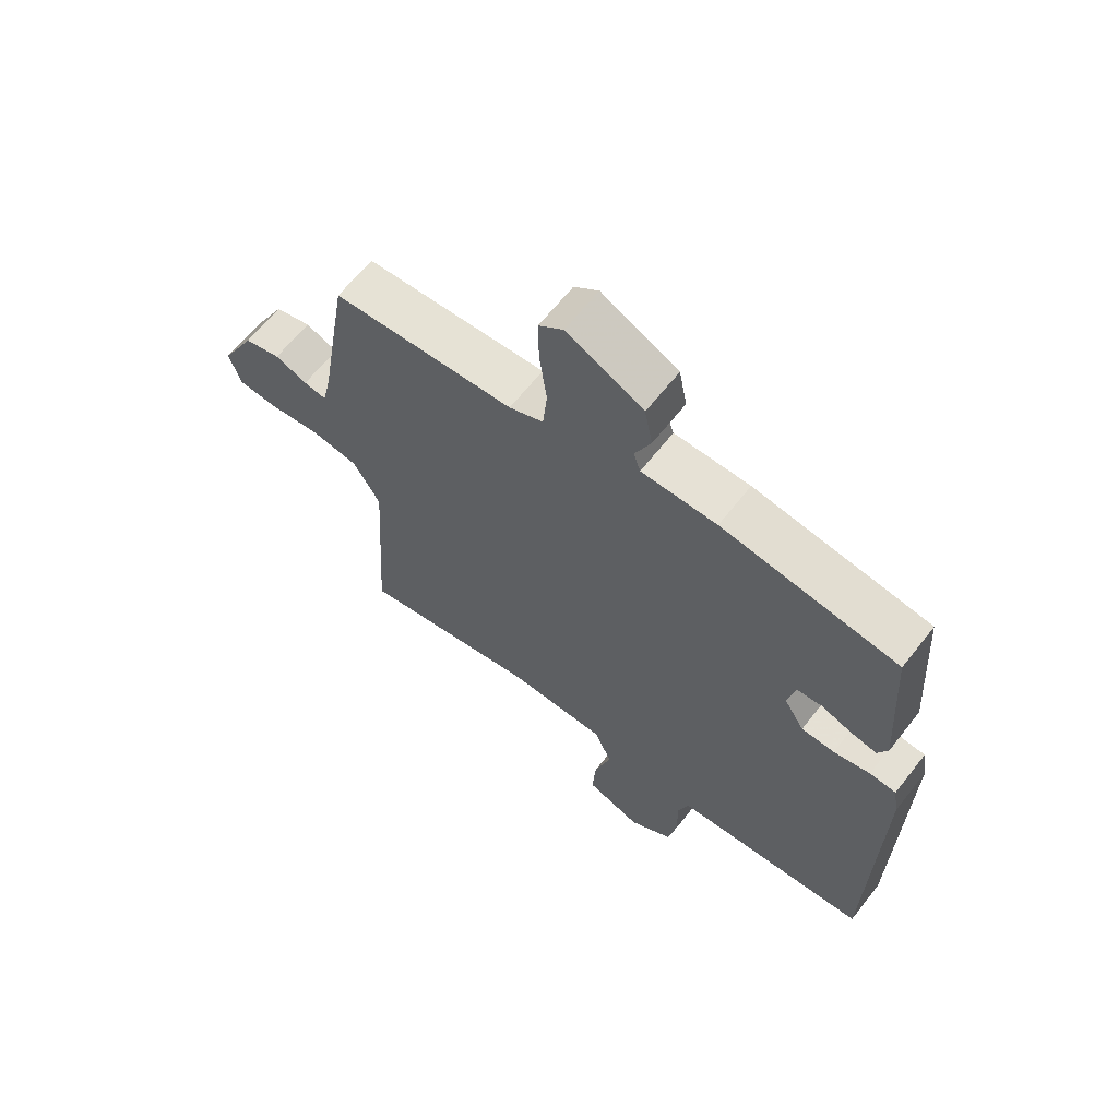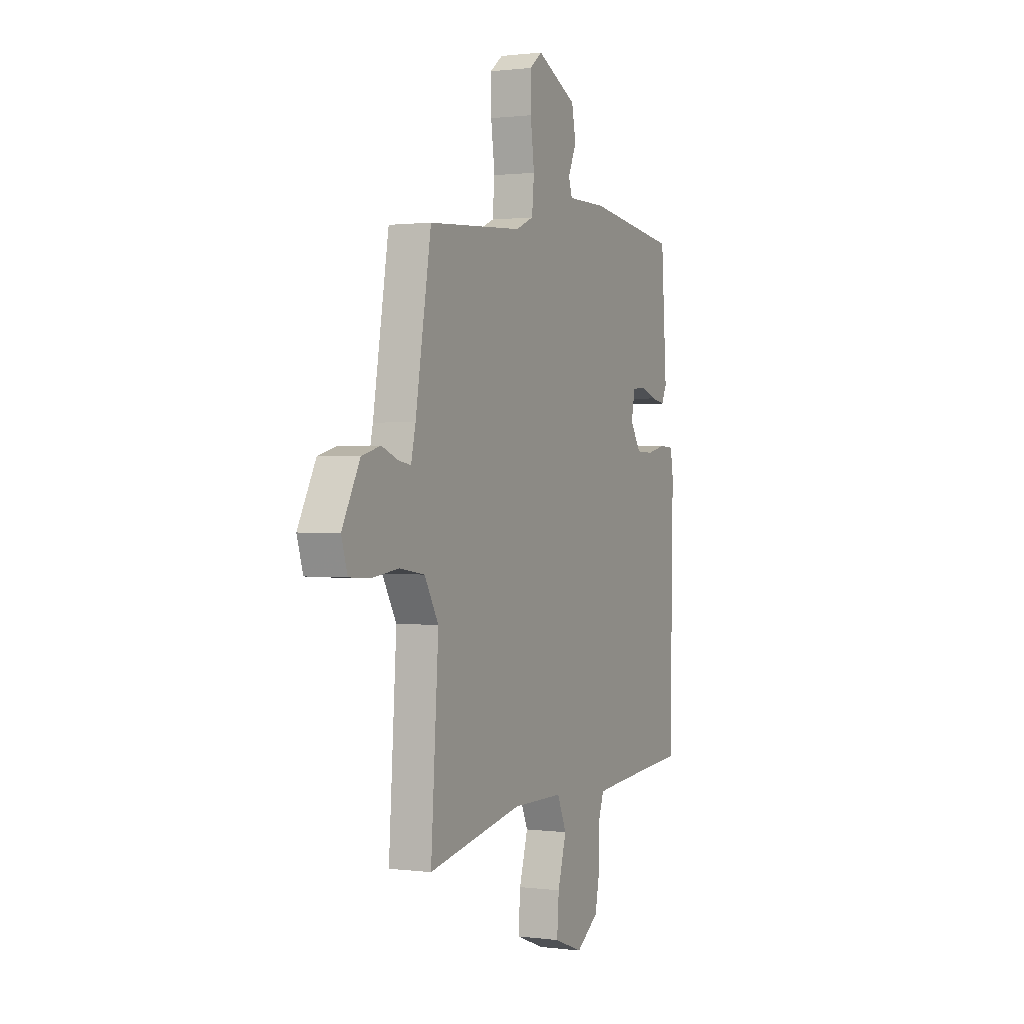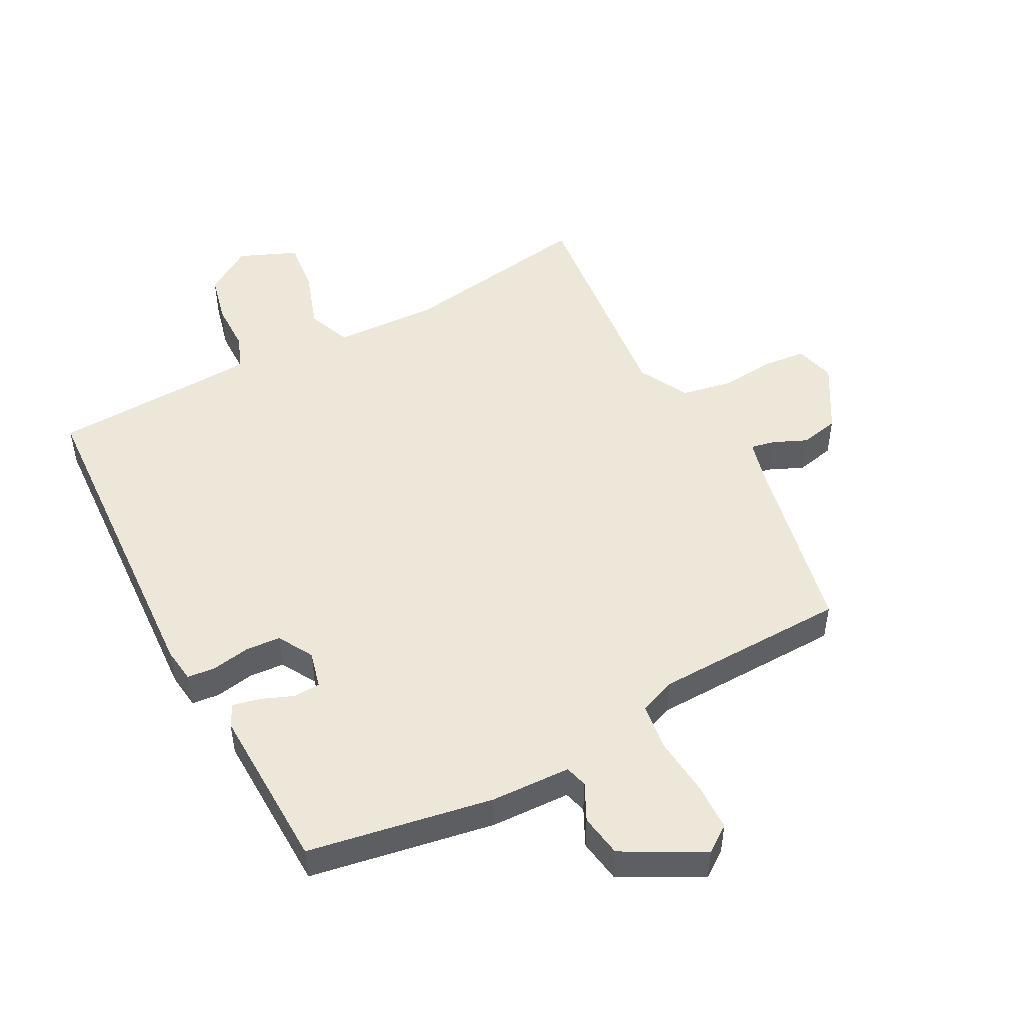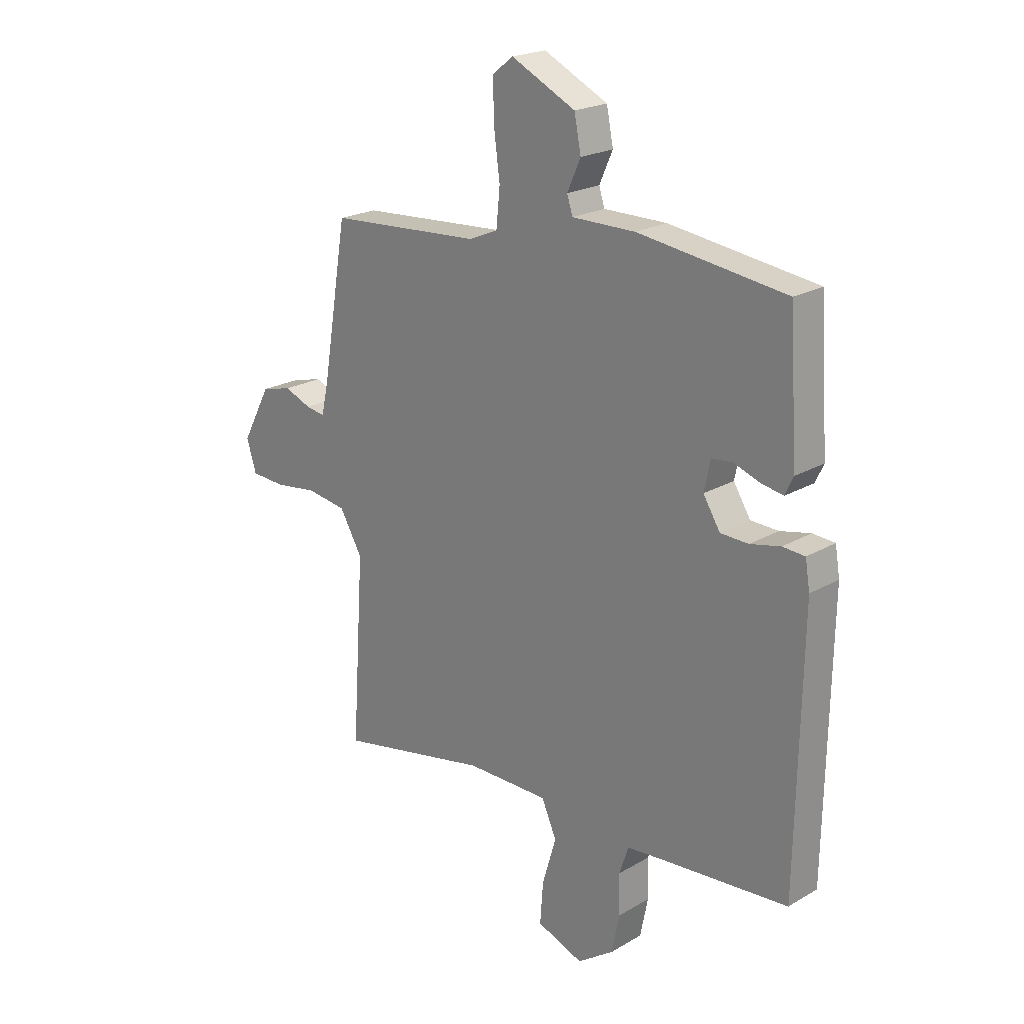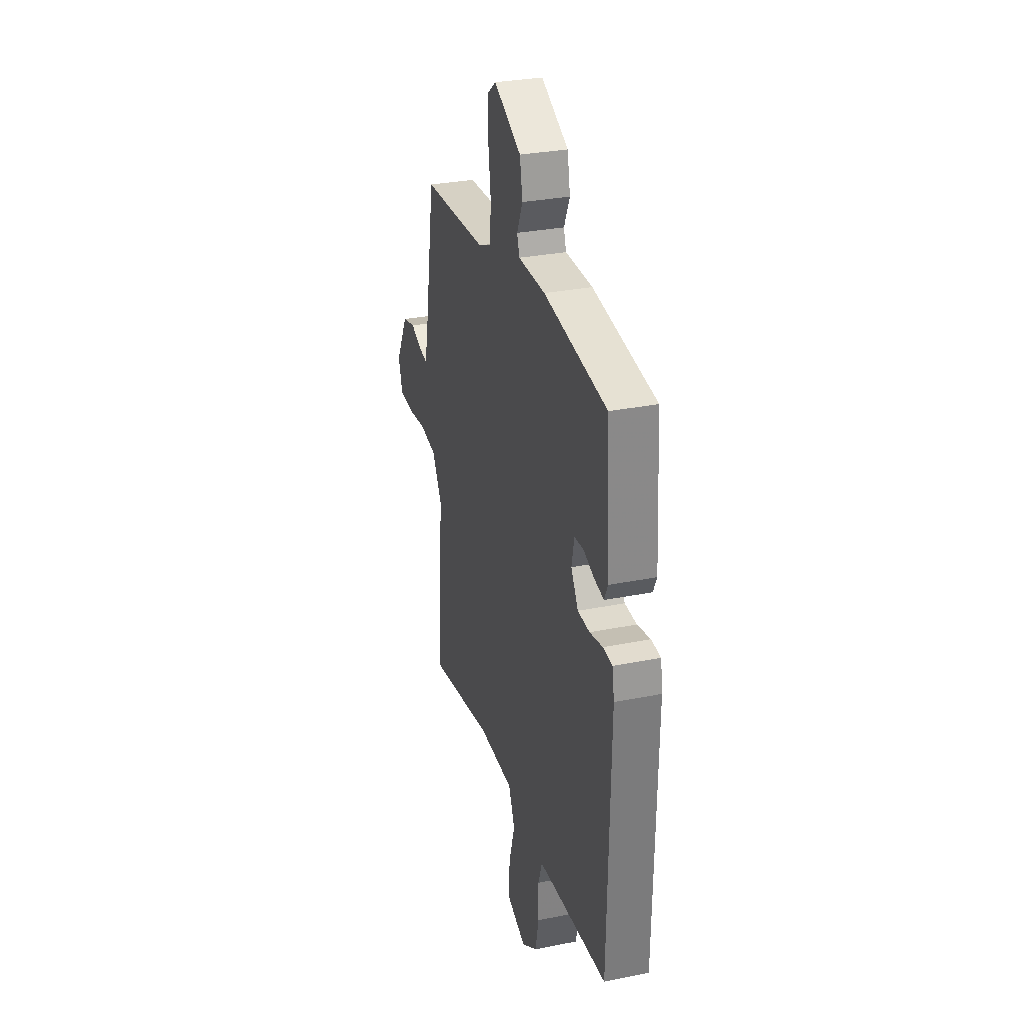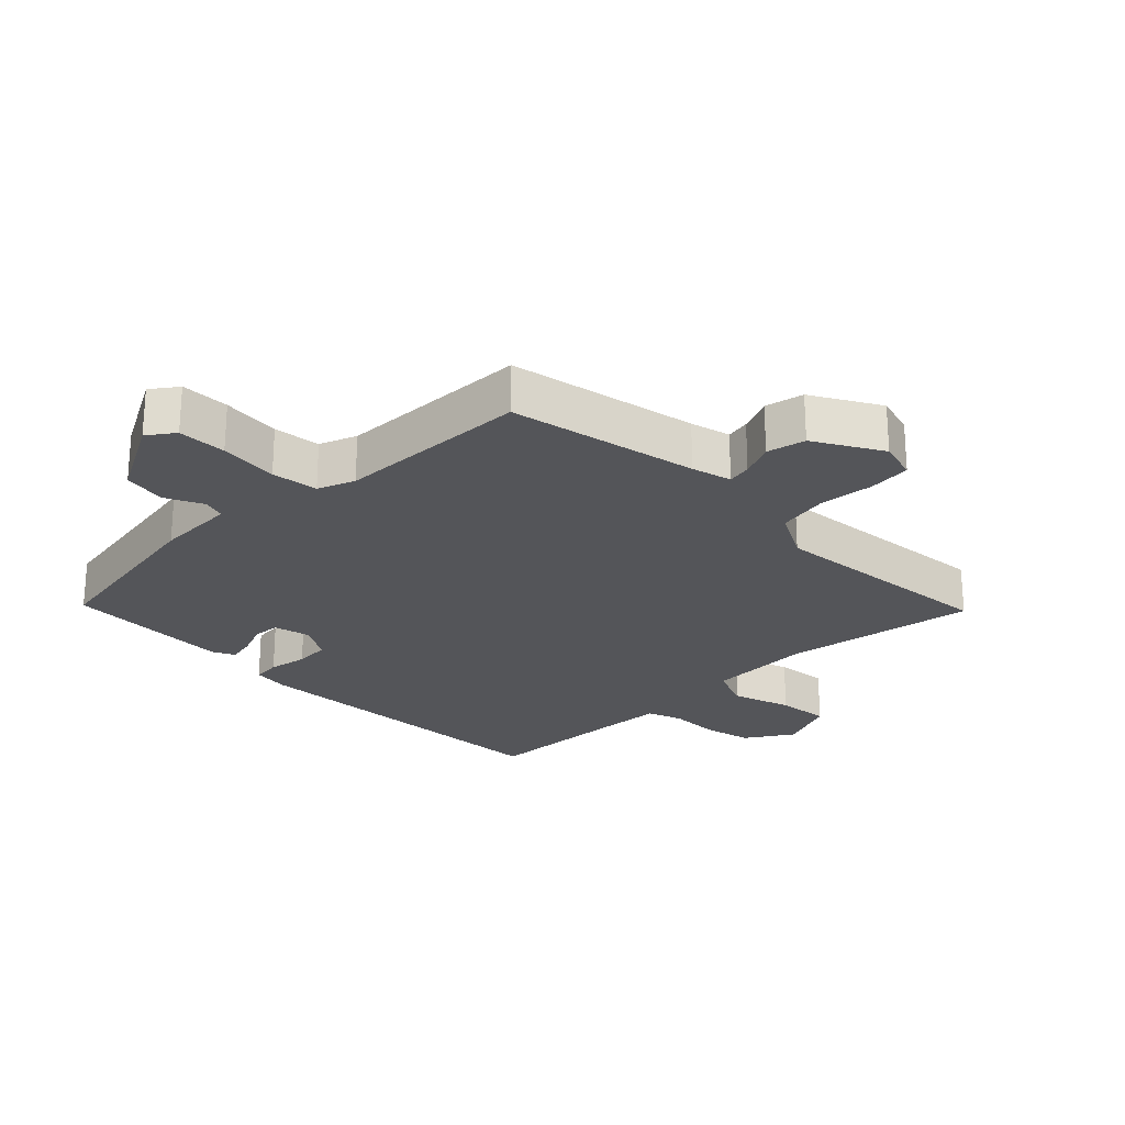
<metadata>
{"format":"obj","ext":"obj","renderer":"f3d","projection":"perspective","resolution":1024,"background":"white","views":[{"elev":64.4,"azim":-141.8,"up":"+Z"},{"elev":0.9,"azim":115.2,"up":"+Z"},{"elev":49.7,"azim":-25.8,"up":"+Y"},{"elev":21.4,"azim":-135.8,"up":"+Z"},{"elev":30.6,"azim":-106.2,"up":"+Z"},{"elev":-24.6,"azim":46.5,"up":"+Y"}]}
</metadata>
<code>
v 0.481 0.07 -0.514
v 0.185 0.07 -0.456
v 0.024 0.07 -0.457
v -0.005 0.07 -0.523
v 0.022 0.07 -0.615
v 0.028 0.07 -0.696
v -0.062 0.07 -0.73
v -0.133 0.07 -0.681
v -0.148 0.07 -0.606
v -0.146 0.07 -0.529
v -0.164 0.07 -0.475
v -0.239 0.07 -0.468
v -0.483 0.07 -0.449
v -0.492 0.07 0.064
v -0.483 0.07 0.118
v -0.44 0.07 0.121
v -0.381 0.07 0.108
v -0.327 0.07 0.11
v -0.294 0.07 0.163
v -0.306 0.07 0.22
v -0.347 0.07 0.224
v -0.397 0.07 0.206
v -0.44 0.07 0.198
v -0.456 0.07 0.232
v -0.439 0.07 0.488
v -0.153 0.07 0.527
v -0.03 0.07 0.527
v -0.019 0.07 0.561
v -0.045 0.07 0.619
v -0.032 0.07 0.685
v 0.093 0.07 0.747
v 0.133 0.07 0.716
v 0.132 0.07 0.641
v 0.12 0.07 0.551
v 0.127 0.07 0.479
v 0.183 0.07 0.455
v 0.48 0.07 0.436
v 0.529 0.07 0.144
v 0.543 0.07 0.082
v 0.58 0.07 0.088
v 0.633 0.07 0.109
v 0.692 0.07 0.094
v 0.748 0.07 -0.011
v 0.729 0.07 -0.072
v 0.663 0.07 -0.076
v 0.579 0.07 -0.065
v 0.501 0.07 -0.077
v 0.457 0.07 -0.153
v 0.481 0 -0.514
v 0.185 0 -0.456
v 0.024 0 -0.457
v -0.005 0 -0.523
v 0.022 0 -0.615
v 0.028 0 -0.696
v -0.062 0 -0.73
v -0.133 0 -0.681
v -0.148 0 -0.606
v -0.146 0 -0.529
v -0.164 0 -0.475
v -0.239 0 -0.468
v -0.483 0 -0.449
v -0.492 0 0.064
v -0.483 0 0.118
v -0.44 0 0.121
v -0.381 0 0.108
v -0.327 0 0.11
v -0.294 0 0.163
v -0.306 0 0.22
v -0.347 0 0.224
v -0.397 0 0.206
v -0.44 0 0.198
v -0.456 0 0.232
v -0.439 0 0.488
v -0.153 0 0.527
v -0.03 0 0.527
v -0.019 0 0.561
v -0.045 0 0.619
v -0.032 0 0.685
v 0.093 0 0.747
v 0.133 0 0.716
v 0.132 0 0.641
v 0.12 0 0.551
v 0.127 0 0.479
v 0.183 0 0.455
v 0.48 0 0.436
v 0.529 0 0.144
v 0.543 0 0.082
v 0.58 0 0.088
v 0.633 0 0.109
v 0.692 0 0.094
v 0.748 0 -0.011
v 0.729 0 -0.072
v 0.663 0 -0.076
v 0.579 0 -0.065
v 0.501 0 -0.077
v 0.457 0 -0.153
f 44 45 46
f 43 44 46
f 42 43 46
f 41 42 46
f 40 41 46
f 39 40 46 47
f 38 39 47 48
f 36 37 38 48
f 32 33 34
f 31 32 34
f 30 31 34
f 29 30 34
f 28 29 34
f 27 28 34 35
f 27 35 36
f 26 27 36
f 25 26 36
f 24 25 36
f 23 24 36
f 22 23 36
f 21 22 36
f 15 16 17
f 14 15 17
f 13 14 17
f 12 13 17
f 11 12 17 18
f 10 11 18 19
f 8 9 10
f 7 8 10
f 6 7 10
f 5 6 10
f 4 5 10
f 10 19 20
f 4 10 20
f 3 4 20
f 48 1 2
f 2 3 20
f 48 2 20
f 36 48 20
f 20 21 36
f 94 93 92
f 94 92 91
f 94 91 90
f 94 90 89
f 94 89 88
f 95 94 88 87
f 96 95 87 86
f 96 86 85 84
f 82 81 80
f 82 80 79
f 82 79 78
f 82 78 77
f 82 77 76
f 83 82 76 75
f 84 83 75
f 84 75 74
f 84 74 73
f 84 73 72
f 84 72 71
f 84 71 70
f 84 70 69
f 65 64 63
f 65 63 62
f 65 62 61
f 65 61 60
f 66 65 60 59
f 67 66 59 58
f 58 57 56
f 58 56 55
f 58 55 54
f 58 54 53
f 58 53 52
f 68 67 58
f 68 58 52
f 68 52 51
f 50 49 96
f 68 51 50
f 68 50 96
f 68 96 84
f 84 69 68
f 1 49 50 2
f 2 50 51 3
f 3 51 52 4
f 4 52 53 5
f 5 53 54 6
f 6 54 55 7
f 7 55 56 8
f 8 56 57 9
f 9 57 58 10
f 10 58 59 11
f 11 59 60 12
f 12 60 61 13
f 13 61 62 14
f 14 62 63 15
f 15 63 64 16
f 16 64 65 17
f 17 65 66 18
f 18 66 67 19
f 19 67 68 20
f 20 68 69 21
f 21 69 70 22
f 22 70 71 23
f 23 71 72 24
f 24 72 73 25
f 25 73 74 26
f 26 74 75 27
f 27 75 76 28
f 28 76 77 29
f 29 77 78 30
f 30 78 79 31
f 31 79 80 32
f 32 80 81 33
f 33 81 82 34
f 34 82 83 35
f 35 83 84 36
f 36 84 85 37
f 37 85 86 38
f 38 86 87 39
f 39 87 88 40
f 40 88 89 41
f 41 89 90 42
f 42 90 91 43
f 43 91 92 44
f 44 92 93 45
f 45 93 94 46
f 46 94 95 47
f 47 95 96 48
f 48 96 49 1

</code>
